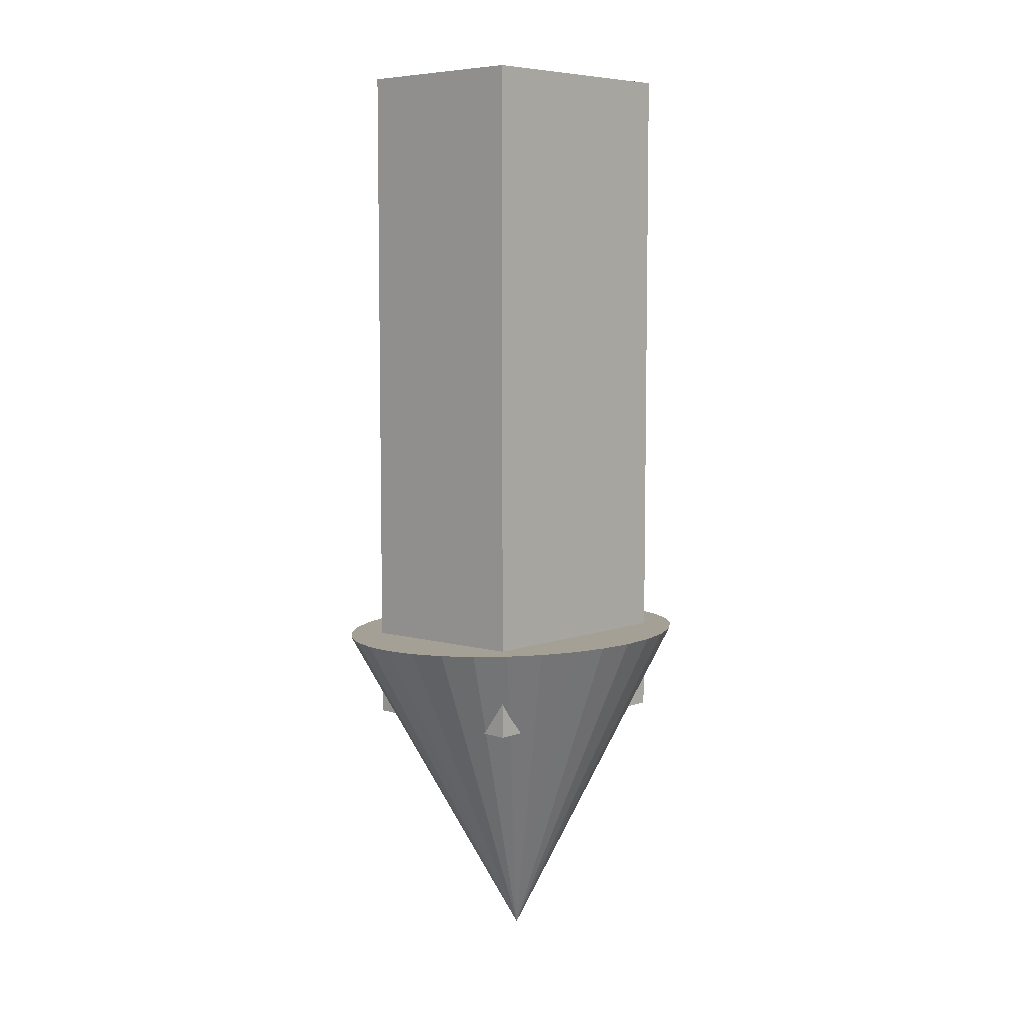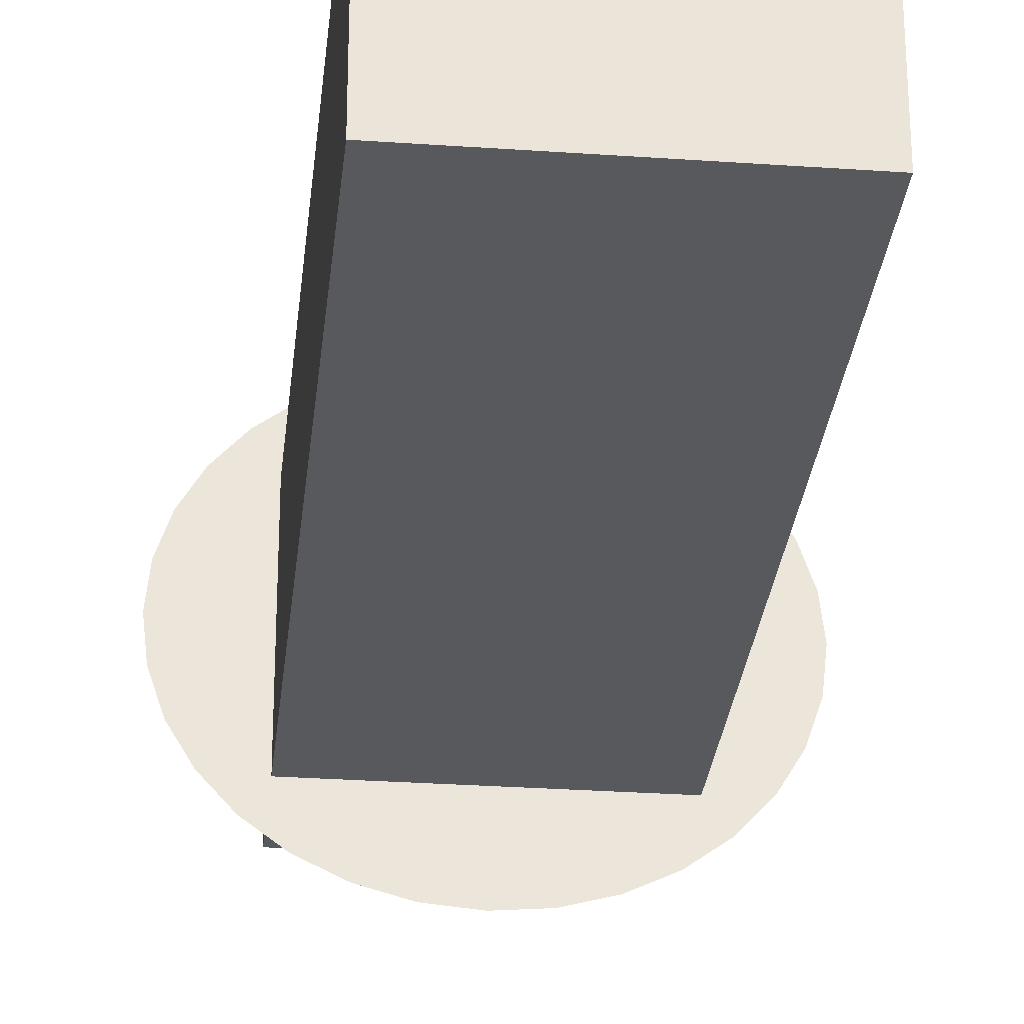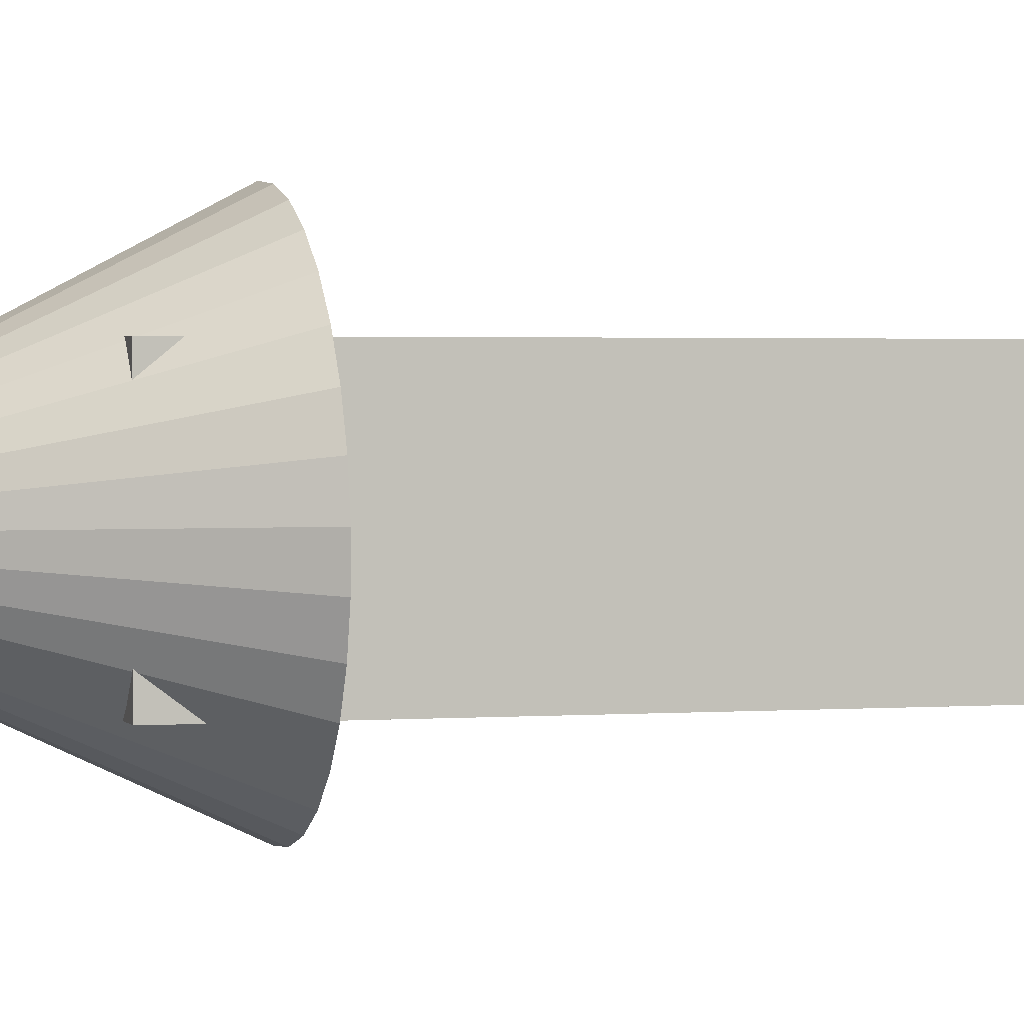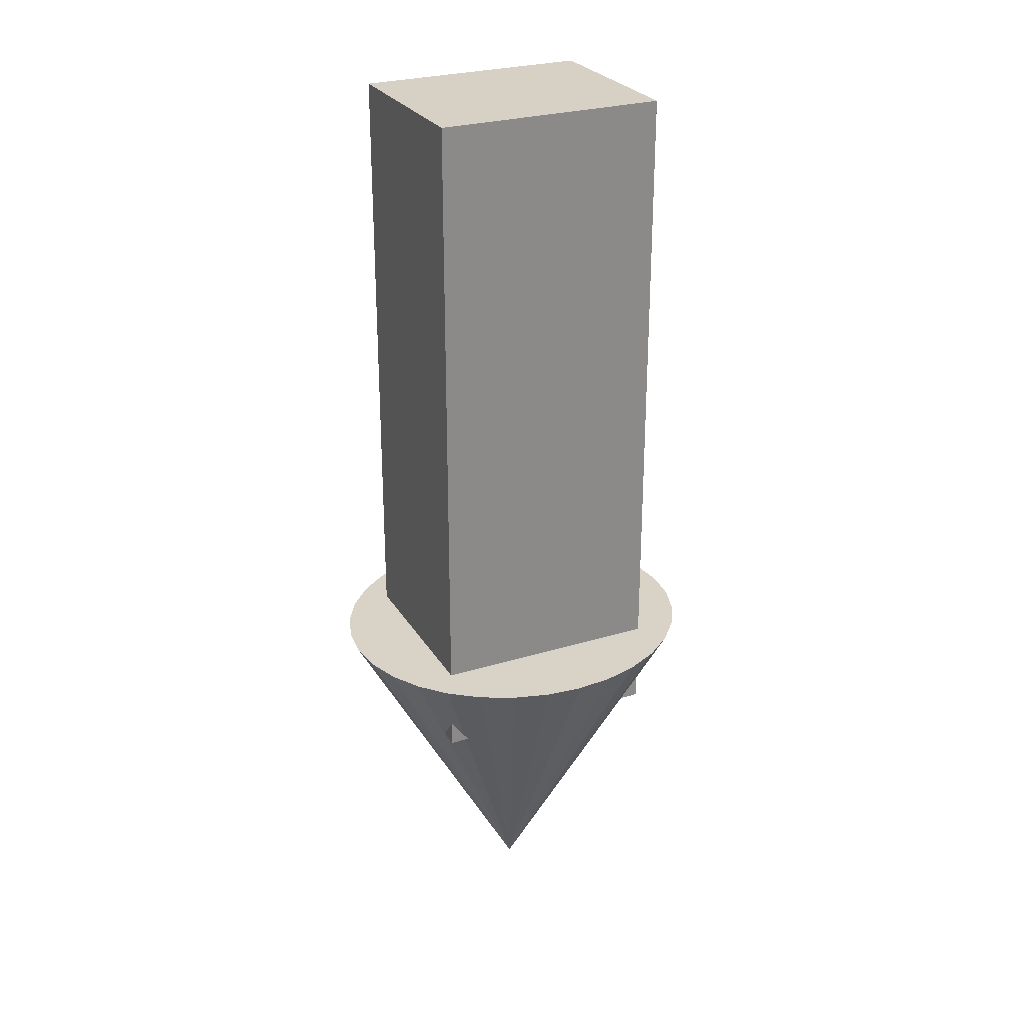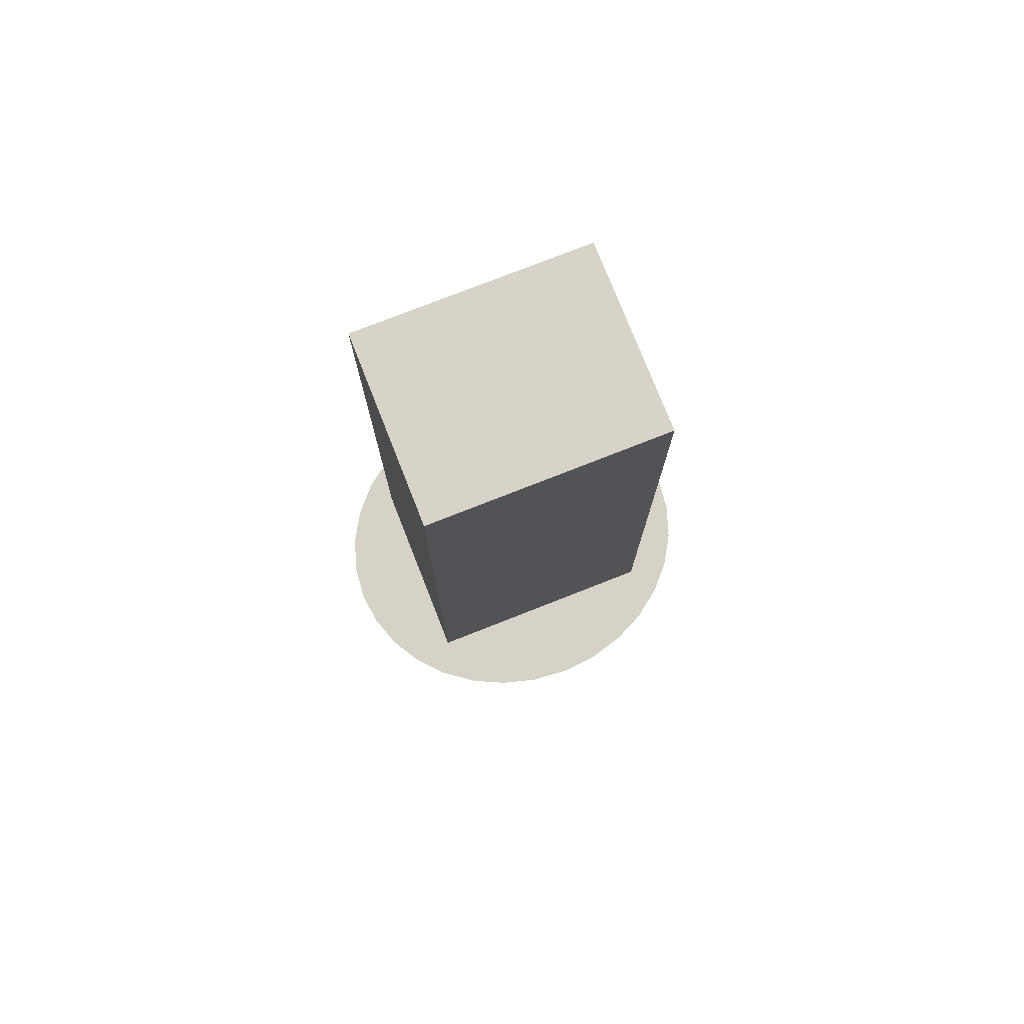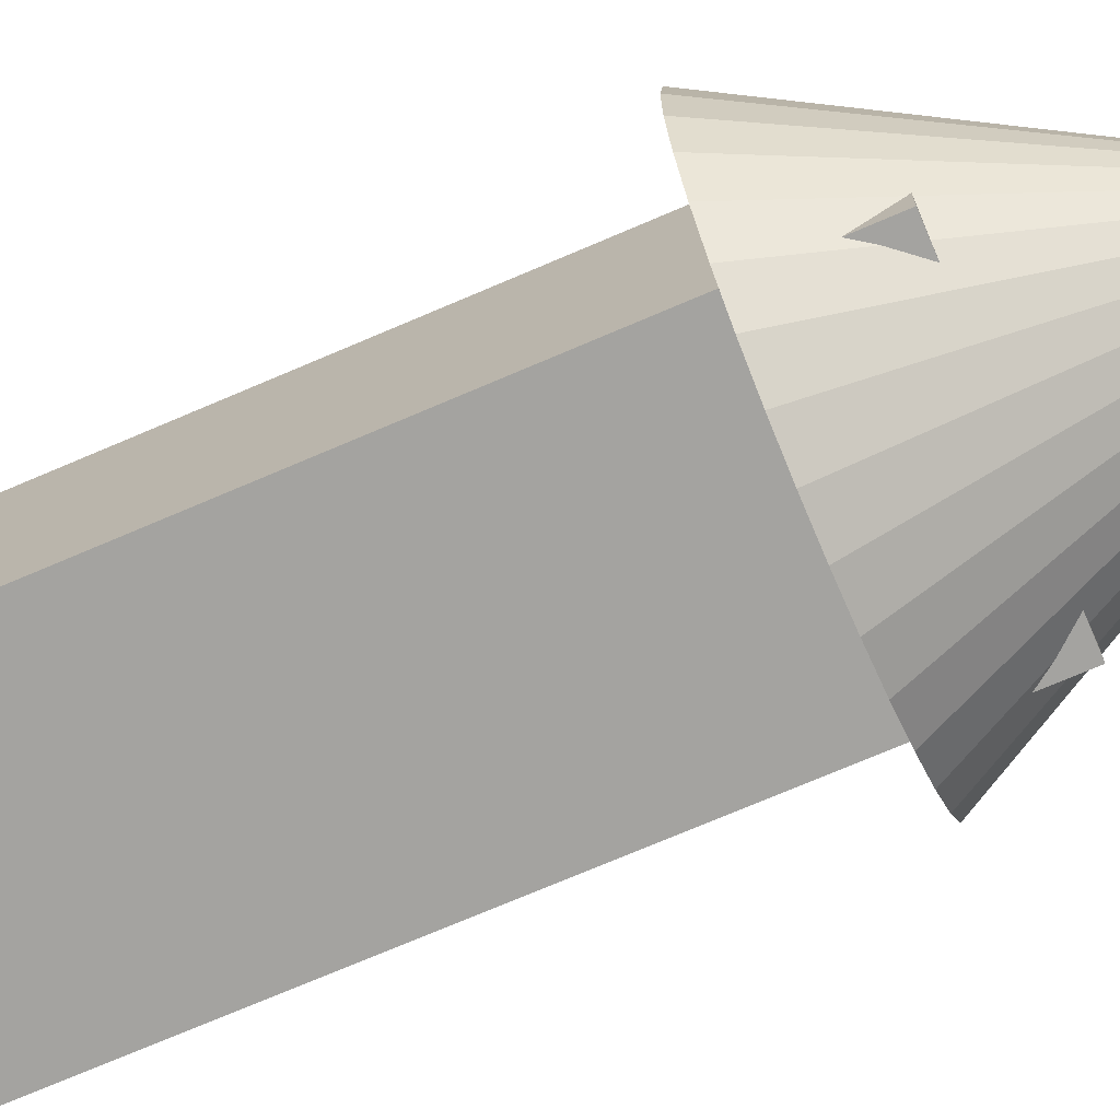
<metadata>
{"format":"obj","ext":"obj","renderer":"f3d","projection":"perspective","resolution":1024,"background":"white","views":[{"elev":6.9,"azim":-46.4,"up":"+Z"},{"elev":-29.2,"azim":-5.9,"up":"+Y"},{"elev":1.8,"azim":-105.7,"up":"+Y"},{"elev":27.0,"azim":154.5,"up":"+Z"},{"elev":76.5,"azim":158.5,"up":"+Z"},{"elev":-72.8,"azim":113.2,"up":"+Y"}]}
</metadata>
<code>
o Куб
v -0.3349 -0.2689 1
v -0.3349 0.2689 1
v -0.3349 -0.2689 -1
v -0.3349 0.2689 -1
v 0.3349 -0.2689 1
v 0.3349 0.2689 1
v 0.3349 -0.2689 -1
v 0.3349 0.2689 -1
f 1 2 4 3
f 3 4 8 7
f 7 8 6 5
f 5 6 2 1
f 3 7 5 1
f 8 4 2 6
o Конус
v 0 -0.4811 -0.7298
v 0.1063 -0.4716 -0.73
v 0.2085 -0.4436 -0.7306
v 0.3027 -0.3982 -0.7315
v 0.3853 -0.3371 -0.7329
v 0.453 -0.2625 -0.7345
v 0.5034 -0.1775 -0.7363
v 0.5344 -0.0853 -0.7383
v 0.5449 0.01062 -0.7404
v 0.5344 0.1065 -0.7425
v 0.5034 0.1988 -0.7444
v 0.453 0.2838 -0.7463
v 0.3853 0.3583 -0.7479
v 0.3027 0.4194 -0.7492
v 0.2085 0.4649 -0.7502
v 0.1063 0.4929 -0.7508
v -0 0.5023 -0.751
v -0.1063 0.4929 -0.7508
v -0.2085 0.4649 -0.7502
v -0.3027 0.4194 -0.7492
v -0.3853 0.3583 -0.7479
v -0.453 0.2838 -0.7463
v -0.5034 0.1988 -0.7444
v -0.5344 0.1065 -0.7425
v -0.5449 0.01062 -0.7404
v -0.5344 -0.0853 -0.7383
v -0.5034 -0.1775 -0.7363
v -0.453 -0.2625 -0.7345
v -0.3853 -0.3371 -0.7329
v -0.3027 -0.3982 -0.7315
v -0.2085 -0.4436 -0.7306
v -0.1063 -0.4716 -0.73
v 0 -0.01062 -1.724
f 9 41 10
f 10 41 11
f 11 41 12
f 12 41 13
f 13 41 14
f 14 41 15
f 15 41 16
f 16 41 17
f 17 41 18
f 18 41 19
f 19 41 20
f 20 41 21
f 21 41 22
f 22 41 23
f 23 41 24
f 24 41 25
f 25 41 26
f 26 41 27
f 27 41 28
f 28 41 29
f 29 41 30
f 30 41 31
f 31 41 32
f 32 41 33
f 33 41 34
f 34 41 35
f 35 41 36
f 36 41 37
f 37 41 38
f 38 41 39
f 9 10 11 12 13 14 15 16 17 18 19 20 21 22 23 24 25 26 27 28 29 30 31 32 33 34 35 36 37 38 39 40
f 39 41 40
f 40 41 9

</code>
